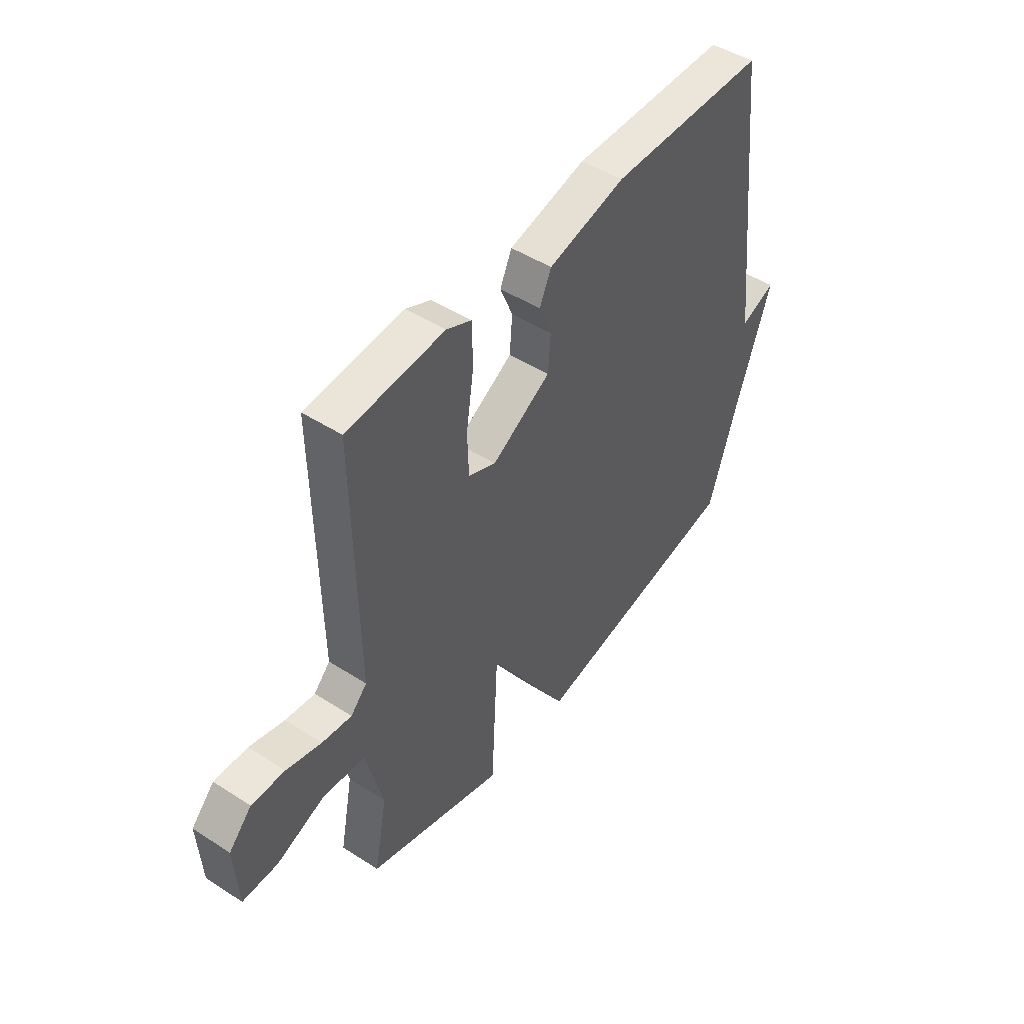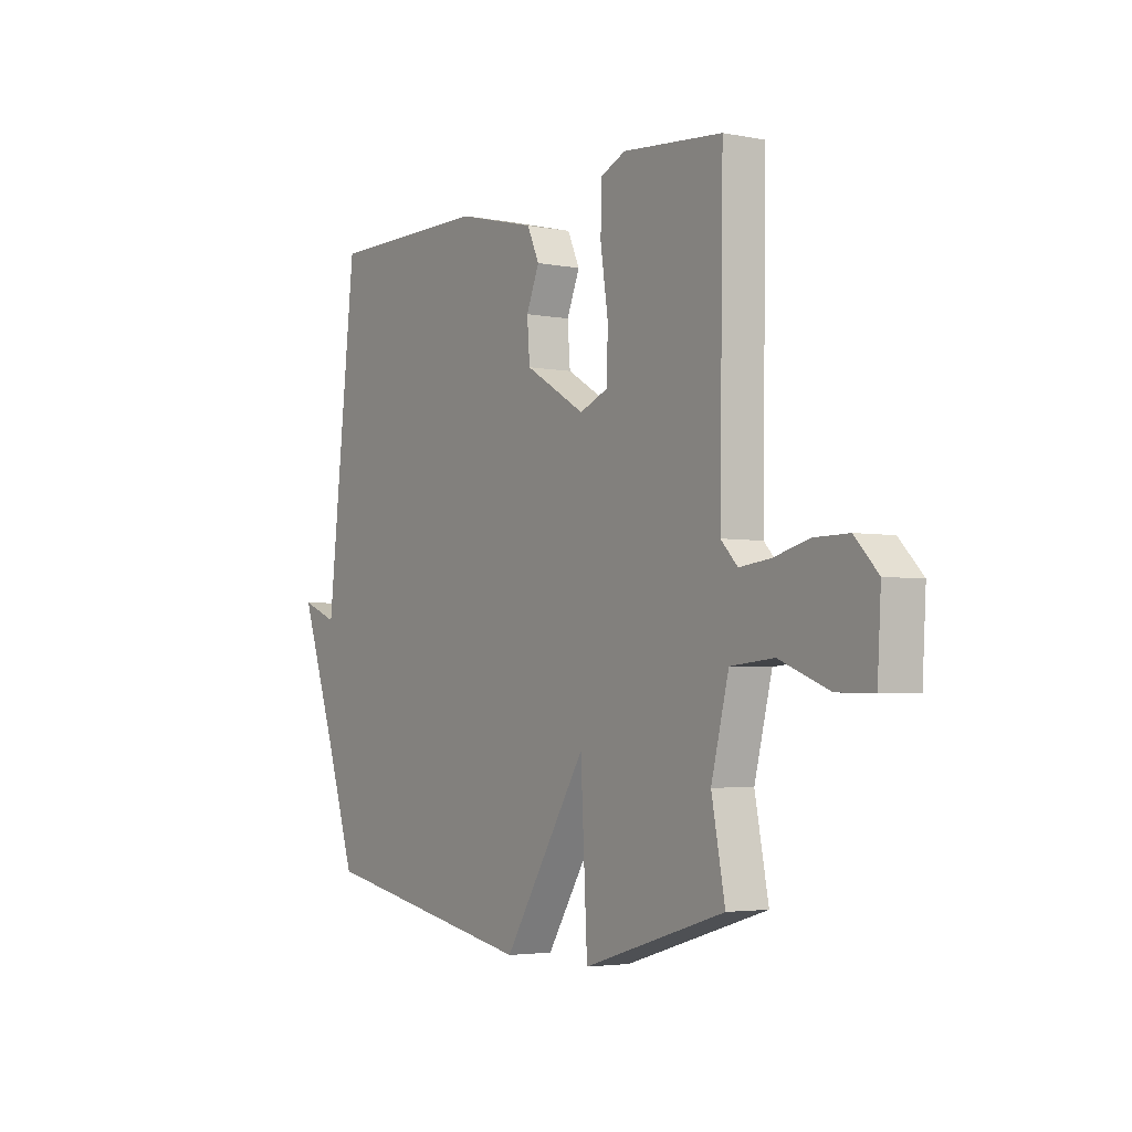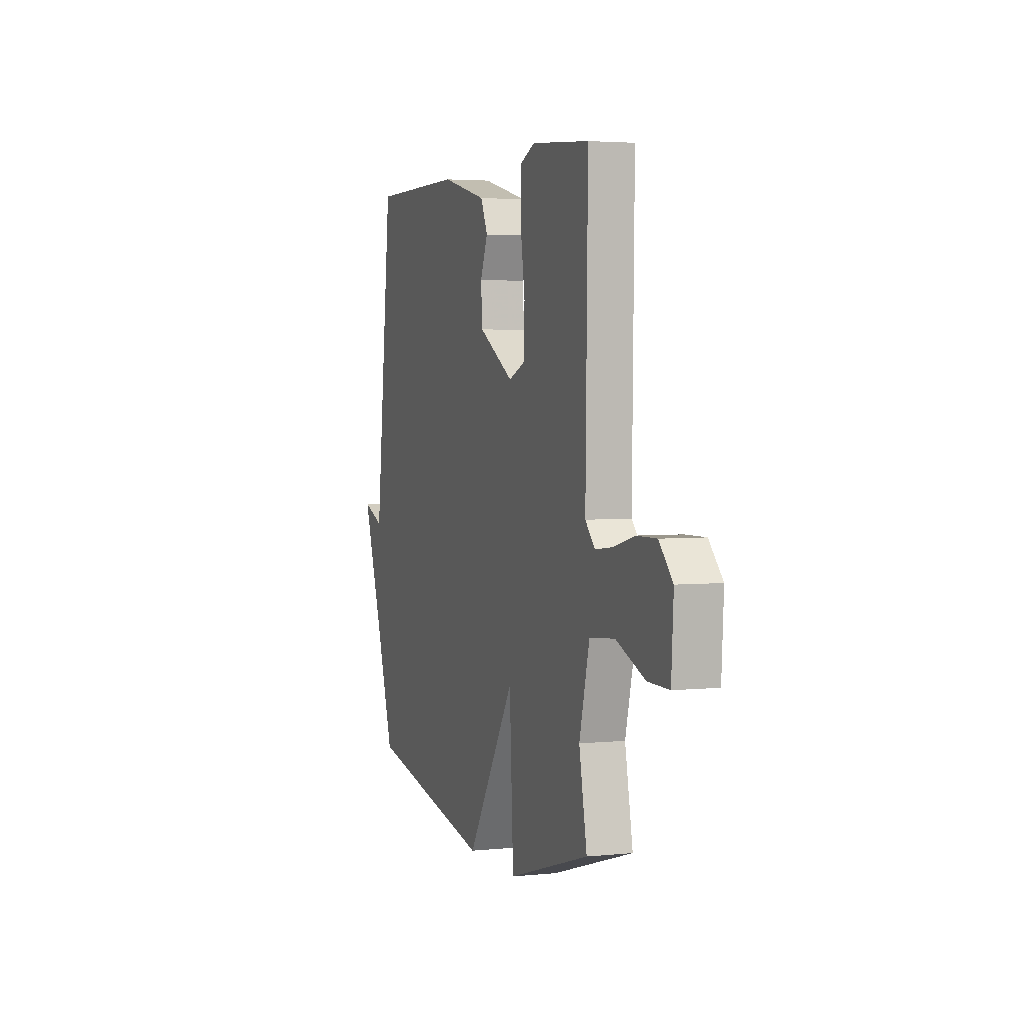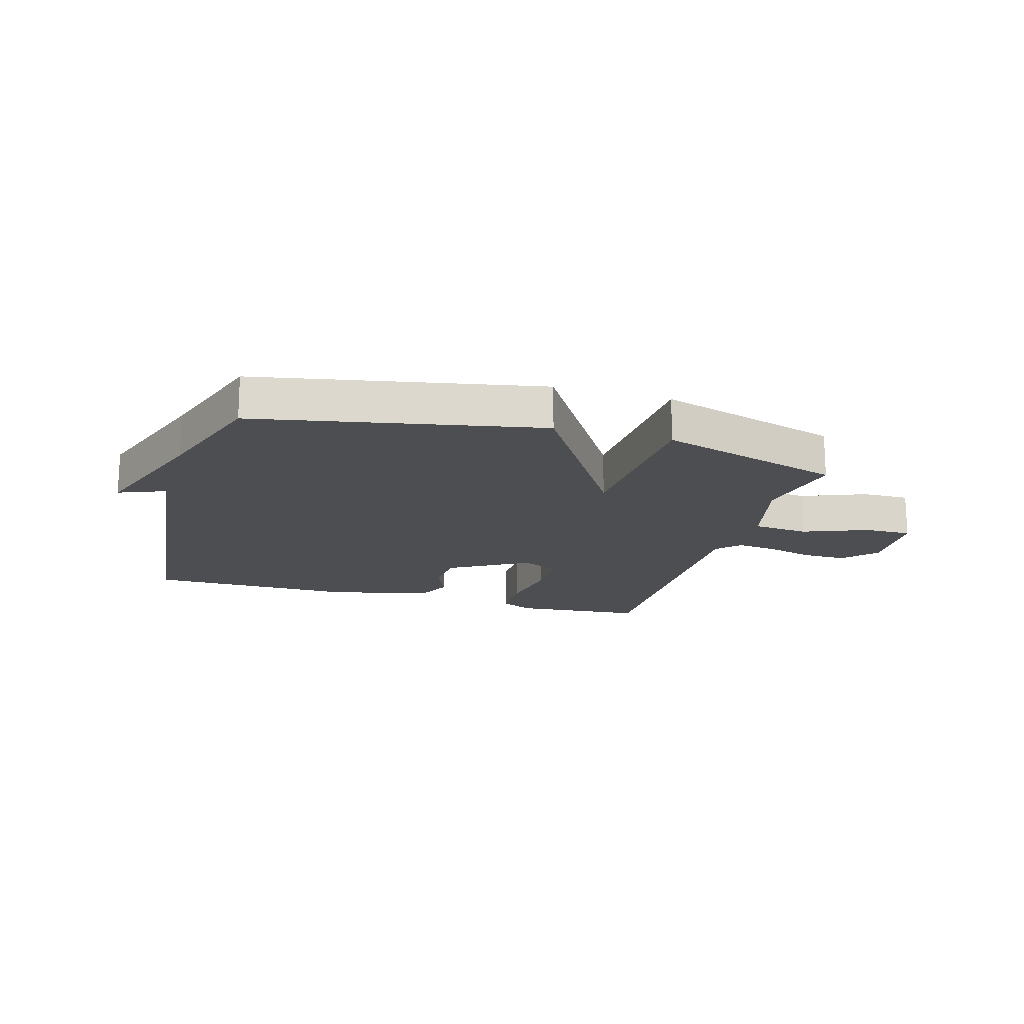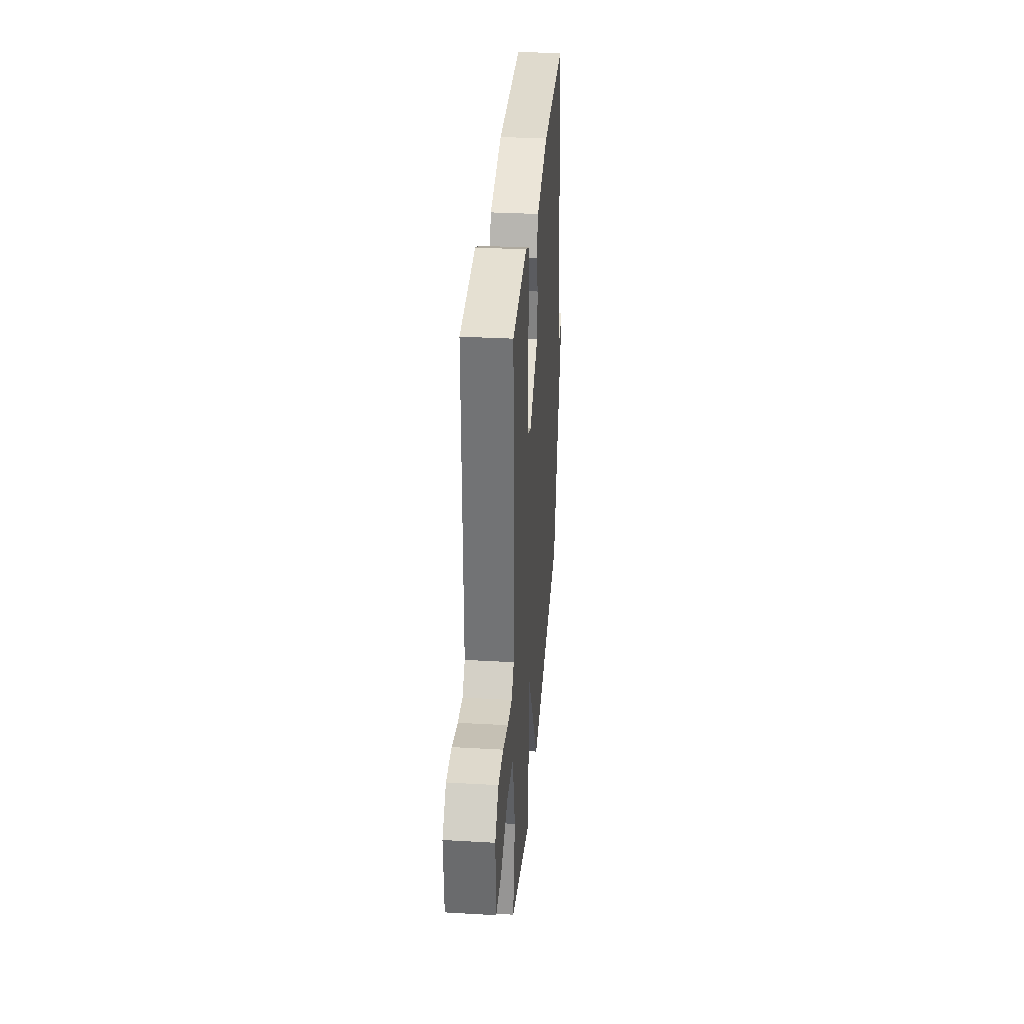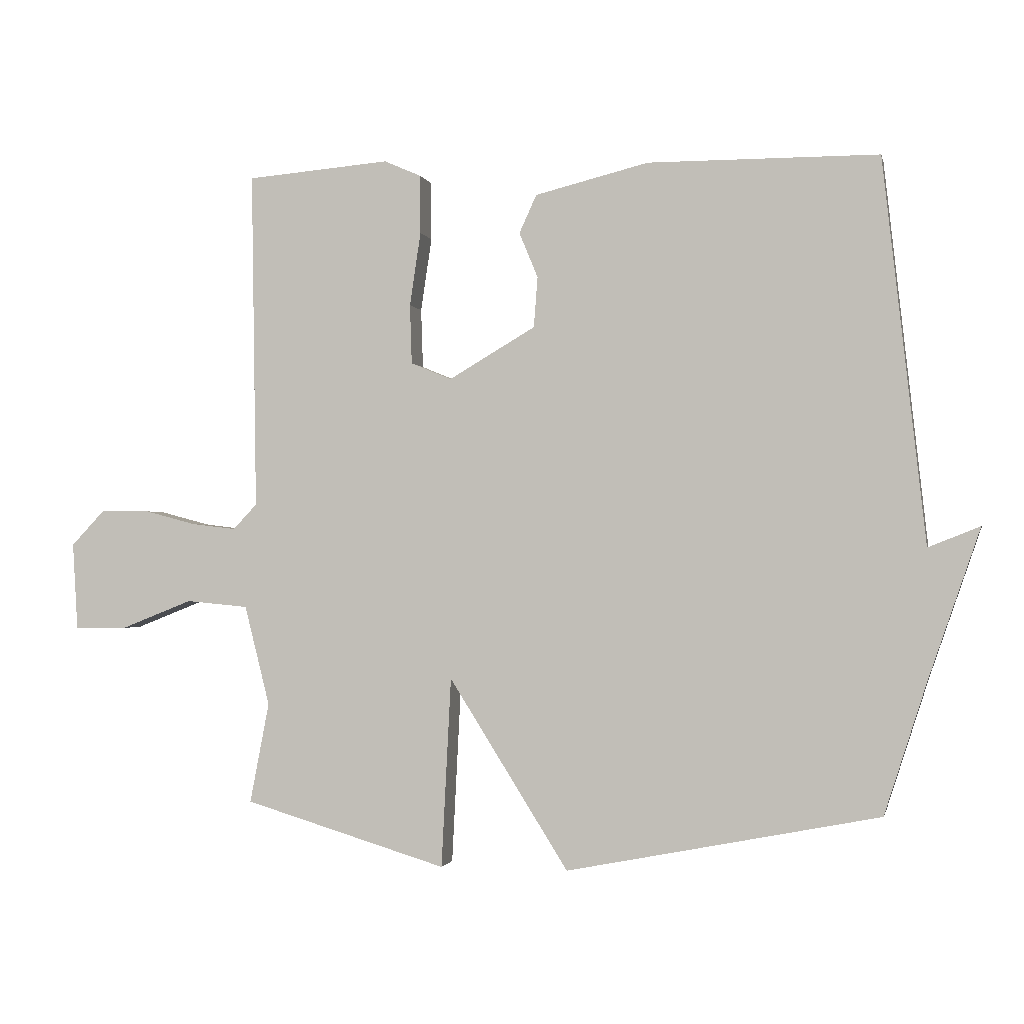
<metadata>
{"format":"obj","ext":"obj","renderer":"f3d","projection":"perspective","resolution":1024,"background":"white","views":[{"elev":47.3,"azim":-54.0,"up":"+Z"},{"elev":-3.5,"azim":-123.4,"up":"+Z"},{"elev":3.4,"azim":-109.2,"up":"+Z"},{"elev":-17.2,"azim":163.7,"up":"+Y"},{"elev":32.8,"azim":-85.5,"up":"+Z"},{"elev":-1.2,"azim":12.3,"up":"+Z"}]}
</metadata>
<code>
v -0.5 0.07 0.5
v -0.278 0.07 0.519
v -0.221 0.07 0.494
v -0.22 0.07 0.403
v -0.237 0.07 0.289
v -0.234 0.07 0.197
v -0.171 0.07 0.171
v -0.037 0.07 0.25
v -0.031 0.07 0.328
v -0.06 0.07 0.398
v -0.033 0.07 0.457
v 0.143 0.07 0.501
v 0.5 0.07 0.5
v 0.566 0.07 -0.095
v 0.646 0.07 -0.063
v 0.566 0.07 -0.295
v 0.5 0.07 -0.5
v 0.015 0.07 -0.595
v -0.17 0.07 -0.3
v -0.185 0.07 -0.595
v -0.5 0.07 -0.5
v -0.47 0.07 -0.344
v -0.509 0.07 -0.189
v -0.605 0.07 -0.18
v -0.716 0.07 -0.224
v -0.797 0.07 -0.225
v -0.805 0.07 -0.089
v -0.753 0.07 -0.034
v -0.677 0.07 -0.035
v -0.597 0.07 -0.056
v -0.529 0.07 -0.064
v -0.492 0.07 -0.025
v -0.5 0 0.5
v -0.278 0 0.519
v -0.221 0 0.494
v -0.22 0 0.403
v -0.237 0 0.289
v -0.234 0 0.197
v -0.171 0 0.171
v -0.037 0 0.25
v -0.031 0 0.328
v -0.06 0 0.398
v -0.033 0 0.457
v 0.143 0 0.501
v 0.5 0 0.5
v 0.566 0 -0.095
v 0.646 0 -0.063
v 0.566 0 -0.295
v 0.5 0 -0.5
v 0.015 0 -0.595
v -0.17 0 -0.3
v -0.185 0 -0.595
v -0.5 0 -0.5
v -0.47 0 -0.344
v -0.509 0 -0.189
v -0.605 0 -0.18
v -0.716 0 -0.224
v -0.797 0 -0.225
v -0.805 0 -0.089
v -0.753 0 -0.034
v -0.677 0 -0.035
v -0.597 0 -0.056
v -0.529 0 -0.064
v -0.492 0 -0.025
f 28 29 30
f 27 28 30
f 26 27 30
f 25 26 30
f 24 25 30
f 23 24 30 31
f 22 23 31 32
f 19 20 21 22
f 16 17 18 19
f 14 15 16
f 13 14 16
f 12 13 16
f 11 12 16
f 10 11 16
f 9 10 16
f 8 9 16
f 7 8 16 19
f 19 22 32
f 7 19 32
f 6 7 32
f 3 4 5
f 2 3 5
f 5 6 32
f 2 5 32
f 1 2 32
f 62 61 60
f 62 60 59
f 62 59 58
f 62 58 57
f 62 57 56
f 63 62 56 55
f 64 63 55 54
f 54 53 52 51
f 51 50 49 48
f 48 47 46
f 48 46 45
f 48 45 44
f 48 44 43
f 48 43 42
f 48 42 41
f 48 41 40
f 51 48 40 39
f 64 54 51
f 64 51 39
f 64 39 38
f 37 36 35
f 37 35 34
f 64 38 37
f 64 37 34
f 64 34 33
f 1 33 34 2
f 2 34 35 3
f 3 35 36 4
f 4 36 37 5
f 5 37 38 6
f 6 38 39 7
f 7 39 40 8
f 8 40 41 9
f 9 41 42 10
f 10 42 43 11
f 11 43 44 12
f 12 44 45 13
f 13 45 46 14
f 14 46 47 15
f 15 47 48 16
f 16 48 49 17
f 17 49 50 18
f 18 50 51 19
f 19 51 52 20
f 20 52 53 21
f 21 53 54 22
f 22 54 55 23
f 23 55 56 24
f 24 56 57 25
f 25 57 58 26
f 26 58 59 27
f 27 59 60 28
f 28 60 61 29
f 29 61 62 30
f 30 62 63 31
f 31 63 64 32
f 32 64 33 1

</code>
